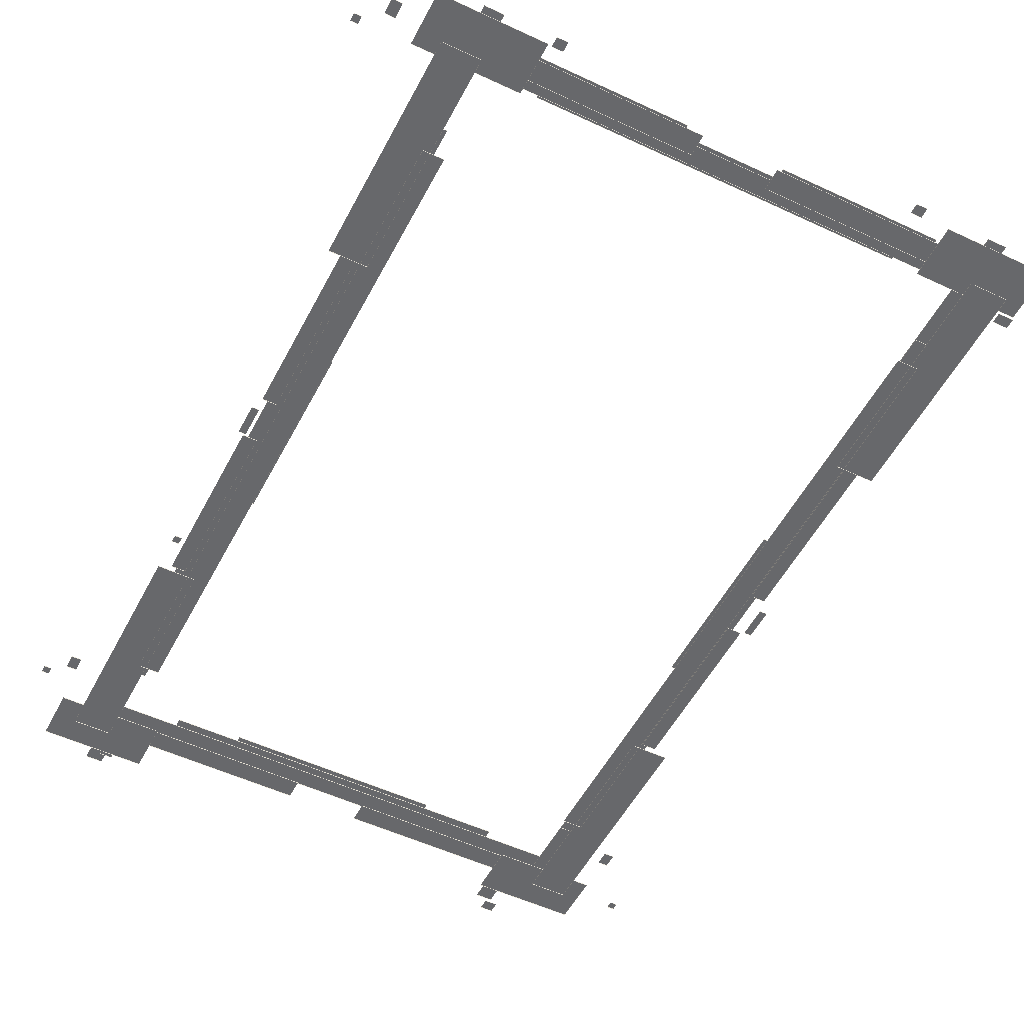
<metadata>
{"format":"obj","ext":"obj","renderer":"f3d","projection":"perspective","resolution":1024,"background":"white","views":[{"elev":-52.4,"azim":-26.9,"up":"+Y"}]}
</metadata>
<code>
g Connect
v 26.81 0 243
v 26.81 0 234.5
v 115.7 0 234.5
v 115.7 0 243
v -26.81 0 243
v -26.81 0 234.5
v -115.7 0 234.5
v -115.7 0 243
v 26.81 0 -243
v 26.81 0 -234.5
v 115.7 0 -234.5
v 115.7 0 -243
v -26.81 0 -243
v -26.81 0 -234.5
v -115.7 0 -234.5
v -115.7 0 -243
v 0 -4.054 239
v 0 -4.054 225.3
v 99.97 -4.054 225.3
v 99.97 -4.054 239
v -99.97 -4.054 225.3
v -99.97 -4.054 239
v 0 -4.054 -239
v 0 -4.054 -225.3
v 99.97 -4.054 -225.3
v 99.97 -4.054 -239
v -99.97 -4.054 -225.3
v -99.97 -4.054 -239
v 0 5.812 234.1
v 0 5.812 231
v 60.74 5.812 231
v 60.74 5.812 234.1
v -60.74 5.812 231
v -60.74 5.812 234.1
v 0 5.812 -234.1
v 0 5.812 -231
v 60.74 5.812 -231
v 60.74 5.812 -234.1
v -60.74 5.812 -231
v -60.74 5.812 -234.1
v 0 -6.744 238.1
v 0 -6.744 227.7
v 140.3 -6.744 227.7
v 140.3 -6.744 238.1
v -140.3 -6.744 227.7
v -140.3 -6.744 238.1
v 0 -6.744 -238.1
v 0 -6.744 -227.7
v 140.3 -6.744 -227.7
v 140.3 -6.744 -238.1
v -140.3 -6.744 -227.7
v -140.3 -6.744 -238.1
v 20.71 -10.31 246.1
v 20.71 -10.31 234.4
v 152.7 -10.31 234.4
v 152.7 -10.31 246.1
v -20.71 -10.31 246.1
v -20.71 -10.31 234.4
v -152.7 -10.31 234.4
v -152.7 -10.31 246.1
v 20.71 -10.31 -246.1
v 20.71 -10.31 -234.4
v 152.7 -10.31 -234.4
v 152.7 -10.31 -246.1
v -20.71 -10.31 -246.1
v -20.71 -10.31 -234.4
v -152.7 -10.31 -234.4
v -152.7 -10.31 -246.1
v 110.7 -15.37 257.8
v 110.7 -15.37 229
v 167.9 -15.37 229
v 167.9 -15.37 257.8
v -110.7 -15.37 257.8
v -110.7 -15.37 229
v -167.9 -15.37 229
v -167.9 -15.37 257.8
v 110.7 -15.37 -257.8
v 110.7 -15.37 -229
v 167.9 -15.37 -229
v 167.9 -15.37 -257.8
v -110.7 -15.37 -257.8
v -110.7 -15.37 -229
v -167.9 -15.37 -229
v -167.9 -15.37 -257.8
v 116.1 -11.86 251.8
v 116.1 -11.86 233.8
v 162.5 -11.86 233.8
v 162.5 -11.86 251.8
v -116.1 -11.86 251.8
v -116.1 -11.86 233.8
v -162.5 -11.86 233.8
v -162.5 -11.86 251.8
v 116.1 -11.86 -251.8
v 116.1 -11.86 -233.8
v 162.5 -11.86 -233.8
v 162.5 -11.86 -251.8
v -116.1 -11.86 -251.8
v -116.1 -11.86 -233.8
v -162.5 -11.86 -233.8
v -162.5 -11.86 -251.8
v 132.4 -13.6 194.5
v 132.4 -13.6 0
v 146 -13.6 0
v 146 -13.6 194.5
v -132.4 -13.6 194.5
v -132.4 -13.6 0
v -146 -13.6 0
v -146 -13.6 194.5
v 132.4 -13.6 -194.5
v -103.8 4.304 -248.6
v -103.8 4.304 -254.1
v 146 -13.6 -194.5
v -132.4 -13.6 -194.5
v 103.8 4.304 -248.6
v 103.8 4.304 -254.1
v -146 -13.6 -194.5
v 134.3 -9.177 259.2
v 134.3 -9.177 56.01
v 144.7 -9.177 56.01
v 144.7 -9.177 259.2
v -134.3 -9.177 259.2
v -134.3 -9.177 56.01
v -144.7 -9.177 56.01
v -144.7 -9.177 259.2
v 134.3 -9.177 -259.2
v 134.3 -9.177 -56.01
v 144.7 -9.177 -56.01
v 144.7 -9.177 -259.2
v -134.3 -9.177 -259.2
v -134.3 -9.177 -56.01
v -144.7 -9.177 -56.01
v -144.7 -9.177 -259.2
v 135.8 -20.07 238.5
v 135.8 -20.07 111.7
v 156.6 -20.07 111.7
v 156.6 -20.07 238.5
v -135.8 -20.07 238.5
v -135.8 -20.07 111.7
v -156.6 -20.07 111.7
v -156.6 -20.07 238.5
v 135.8 -20.07 -238.5
v 135.8 -20.07 -111.7
v 156.6 -20.07 -111.7
v 156.6 -20.07 -238.5
v -135.8 -20.07 -238.5
v -135.8 -20.07 -111.7
v -156.6 -20.07 -111.7
v -156.6 -20.07 -238.5
v 128.3 -20.07 183.1
v 128.3 -20.07 0
v 139.6 -20.07 0
v 139.6 -20.07 183.1
v -128.3 -20.07 183.1
v -128.3 -20.07 0
v -139.6 -20.07 0
v -139.6 -20.07 183.1
v 128.3 -20.07 -183.1
v 139.6 -20.07 -183.1
v -128.3 -20.07 -183.1
v -139.6 -20.07 -183.1
v 127.2 -18.04 51.08
v 127.2 -18.04 0
v 134.6 -18.04 -0.2198
v 134.6 -18.04 51.08
v -127.2 -18.04 51.08
v -127.2 -18.04 0
v -134.6 -18.04 0
v -134.6 -18.04 51.08
v 127.2 -18.04 -51.08
v -97.75 4.304 -248.6
v -97.75 4.304 -254.1
v 134.6 -18.04 -51.08
v -127.2 -18.04 -51.08
v 97.75 4.304 -248.6
v 97.75 4.304 -254.1
v -134.6 -18.04 -51.08
v 141.8 -16.74 111.2
v 141.8 -16.74 12.82
v 149.6 -16.74 12.82
v 149.6 -16.74 111.2
v -141.8 -16.74 111.2
v -141.8 -16.74 12.82
v -149.6 -16.74 12.82
v -149.6 -16.74 111.2
v 141.8 -16.74 -111.2
v 141.8 -16.74 -12.82
v 149.6 -16.74 -12.82
v 149.6 -16.74 -111.2
v -141.8 -16.74 -111.2
v -141.8 -16.74 -12.82
v -149.6 -16.74 -12.82
v -149.6 -16.74 -111.2
v 138.1 -7.583 240.9
v 138.1 -7.583 18.21
v 140.5 -7.583 18.21
v 140.5 -7.583 240.9
v -138.1 -7.583 240.9
v -138.1 -7.583 18.21
v -140.5 -7.583 18.21
v -140.5 -7.583 240.9
v 138.1 -7.583 -240.9
v 138.1 -7.583 -18.21
v 140.5 -7.583 -18.21
v 140.5 -7.583 -240.9
v -138.1 -7.583 -240.9
v -138.1 -7.583 -18.21
v -140.5 -7.583 -18.21
v -140.5 -7.583 -240.9
v 155.2 -7.583 278.5
v 155.2 -7.583 271.6
v 161.5 -7.583 271.6
v 161.5 -7.583 278.5
v -150.9 -7.583 280.9
v -150.9 -7.583 274
v -157.3 -7.583 274
v -157.3 -7.583 280.9
v 130.1 -7.583 -282.4
v 123.1 -7.583 -282.4
v 123.1 -7.583 -276.1
v 130.1 -7.583 -276.1
v -125.2 -7.583 -261.1
v -132.1 -7.583 -261.1
v -132.1 -7.583 -267.5
v -125.2 -7.583 -267.5
v 160.4 -3.93 275.4
v 160.4 -3.93 266.1
v 170.6 -3.93 266.1
v 170.6 -3.93 275.4
v -156.2 -3.93 277.8
v -156.2 -3.93 268.5
v -166.4 -3.93 268.5
v -166.4 -3.93 277.8
v 127 -3.93 -277.2
v 117.7 -3.93 -277.2
v 117.7 -3.93 -267
v 127 -3.93 -267
v -128.3 -3.93 -266.3
v -137.6 -3.93 -266.3
v -137.6 -3.93 -276.5
v -128.3 -3.93 -276.5
v 166.7 -2.998 216.3
v 175 -2.998 216.3
v 175 -2.998 221.8
v 166.7 -2.998 221.8
v -177.8 -2.998 240.1
v -177.8 -2.998 231.8
v -183.4 -2.998 231.8
v -183.4 -2.998 240.1
v 171.4 -2.998 -219.6
v 171.4 -2.998 -211.2
v 176.9 -2.998 -211.2
v 176.9 -2.998 -219.6
v -166.7 -2.998 -217
v -166.7 -2.998 -208.6
v -172.3 -2.998 -208.6
v -172.3 -2.998 -217
v 195.2 -2.998 244
v 195.2 -2.998 239.7
v 199.1 -2.998 239.7
v 199.1 -2.998 244
v -192.2 -2.998 225.3
v -192.2 -2.998 221
v -196.1 -2.998 221
v -196.1 -2.998 225.3
v 194.6 -2.998 -251.4
v 194.6 -2.998 -247
v 198.5 -2.998 -247
v 198.5 -2.998 -251.4
v -179.7 -2.998 -226.8
v -179.7 -2.998 -222.5
v -183.6 -2.998 -222.5
v -183.6 -2.998 -226.8
v 149.3 -2.998 105.8
v 149.3 -2.998 101.5
v 153.2 -2.998 101.5
v 153.2 -2.998 105.8
v -149.3 -2.998 105.8
v -149.3 -2.998 101.5
v -153.2 -2.998 101.5
v -153.2 -2.998 105.8
v 149.3 -2.998 -105.8
v 149.3 -2.998 -101.5
v 153.2 -2.998 -101.5
v 153.2 -2.998 -105.8
v -149.3 -2.998 -105.8
v -149.3 -2.998 -101.5
v -153.2 -2.998 -101.5
v -153.2 -2.998 -105.8
v 149.4 -21.06 8.652
v 149.4 -21.06 0
v 153.3 -21.06 0
v 153.3 -21.06 8.652
v -149.4 -21.06 8.652
v -149.4 -21.06 0
v -153.3 -21.06 0
v -153.3 -21.06 8.652
v 149.4 -21.06 -8.652
v 153.3 -21.06 -8.652
v -149.4 -21.06 -8.652
v -153.3 -21.06 -8.652
v 97.75 4.304 254.1
v 97.75 4.304 248.6
v 103.8 4.304 248.6
v 103.8 4.304 254.1
v -97.75 4.304 254.1
v -97.75 4.304 248.6
v -103.8 4.304 248.6
v -103.8 4.304 254.1
v 26.81 0.427 243
v 26.81 0.427 234.5
v 115.7 0.427 234.5
v 115.7 0.427 243
v -26.81 0.427 243
v -26.81 0.427 234.5
v -115.7 0.427 234.5
v -115.7 0.427 243
v 26.81 0.427 -243
v 26.81 0.427 -234.5
v 115.7 0.427 -234.5
v 115.7 0.427 -243
v -26.81 0.427 -243
v -26.81 0.427 -234.5
v -115.7 0.427 -234.5
v -115.7 0.427 -243
v 0 -3.627 239
v 0 -3.627 225.3
v 99.97 -3.627 225.3
v 99.97 -3.627 239
v -99.97 -3.627 225.3
v -99.97 -3.627 239
v 0 -3.627 -239
v 0 -3.627 -225.3
v 99.97 -3.627 -225.3
v 99.97 -3.627 -239
v -99.97 -3.627 -225.3
v -99.97 -3.627 -239
v 0 6.239 234.1
v 0 6.239 231
v 60.74 6.239 231
v 60.74 6.239 234.1
v -60.74 6.239 231
v -60.74 6.239 234.1
v 0 6.239 -234.1
v 0 6.239 -231
v 60.74 6.239 -231
v 60.74 6.239 -234.1
v -60.74 6.239 -231
v -60.74 6.239 -234.1
v 0 -6.317 238.1
v 0 -6.317 227.7
v 140.3 -6.317 227.7
v 140.3 -6.317 238.1
v -140.3 -6.317 227.7
v -140.3 -6.317 238.1
v 0 -6.317 -238.1
v 0 -6.317 -227.7
v 140.3 -6.317 -227.7
v 140.3 -6.317 -238.1
v -140.3 -6.317 -227.7
v -140.3 -6.317 -238.1
v 20.71 -9.882 246.1
v 20.71 -9.882 234.4
v 152.7 -9.882 234.4
v 152.7 -9.882 246.1
v -20.71 -9.882 246.1
v -20.71 -9.882 234.4
v -152.7 -9.882 234.4
v -152.7 -9.882 246.1
v 20.71 -9.882 -246.1
v 20.71 -9.882 -234.4
v 152.7 -9.882 -234.4
v 152.7 -9.882 -246.1
v -20.71 -9.882 -246.1
v -20.71 -9.882 -234.4
v -152.7 -9.882 -234.4
v -152.7 -9.882 -246.1
v 110.7 -14.94 257.8
v 110.7 -14.94 229
v 167.9 -14.94 229
v 167.9 -14.94 257.8
v -110.7 -14.94 257.8
v -110.7 -14.94 229
v -167.9 -14.94 229
v -167.9 -14.94 257.8
v 110.7 -14.94 -257.8
v 110.7 -14.94 -229
v 167.9 -14.94 -229
v 167.9 -14.94 -257.8
v -110.7 -14.94 -257.8
v -110.7 -14.94 -229
v -167.9 -14.94 -229
v -167.9 -14.94 -257.8
v 116.1 -11.43 251.8
v 116.1 -11.43 233.8
v 162.5 -11.43 233.8
v 162.5 -11.43 251.8
v -116.1 -11.43 251.8
v -116.1 -11.43 233.8
v -162.5 -11.43 233.8
v -162.5 -11.43 251.8
v 116.1 -11.43 -251.8
v 116.1 -11.43 -233.8
v 162.5 -11.43 -233.8
v 162.5 -11.43 -251.8
v -116.1 -11.43 -251.8
v -116.1 -11.43 -233.8
v -162.5 -11.43 -233.8
v -162.5 -11.43 -251.8
v 132.4 -13.18 194.5
v 132.4 -13.18 0
v 146 -13.18 0
v 146 -13.18 194.5
v 132.4 -13.18 -194.5
v 146 -13.18 -194.5
v -132.4 -13.18 194.5
v -132.4 -13.18 0
v -146 -13.18 0
v -146 -13.18 194.5
v -132.4 -13.18 -194.5
v -146 -13.18 -194.5
v 134.3 -8.75 259.2
v 134.3 -8.75 56.01
v 144.7 -8.75 56.01
v 144.7 -8.75 259.2
v -134.3 -8.75 259.2
v -134.3 -8.75 56.01
v -144.7 -8.75 56.01
v -144.7 -8.75 259.2
v 134.3 -8.75 -259.2
v 134.3 -8.75 -56.01
v 144.7 -8.75 -56.01
v 144.7 -8.75 -259.2
v -134.3 -8.75 -259.2
v -134.3 -8.75 -56.01
v -144.7 -8.75 -56.01
v -144.7 -8.75 -259.2
v 135.8 -19.64 238.5
v 135.8 -19.64 111.7
v 156.6 -19.64 111.7
v 156.6 -19.64 238.5
v -135.8 -19.64 238.5
v -135.8 -19.64 111.7
v -156.6 -19.64 111.7
v -156.6 -19.64 238.5
v 135.8 -19.64 -238.5
v 135.8 -19.64 -111.7
v 156.6 -19.64 -111.7
v 156.6 -19.64 -238.5
v -135.8 -19.64 -238.5
v -135.8 -19.64 -111.7
v -156.6 -19.64 -111.7
v -156.6 -19.64 -238.5
v 128.3 -19.64 183.1
v 128.3 -19.64 0
v 139.6 -19.64 0
v 139.6 -19.64 183.1
v 128.3 -19.64 -183.1
v 139.6 -19.64 -183.1
v -128.3 -19.64 183.1
v -128.3 -19.64 0
v -139.6 -19.64 0
v -139.6 -19.64 183.1
v -128.3 -19.64 -183.1
v -139.6 -19.64 -183.1
v 127.2 -17.62 51.08
v 127.2 -17.62 0
v 134.6 -17.62 -0.2198
v 134.6 -17.62 51.08
v 127.2 -17.62 -51.08
v 134.6 -17.62 -51.08
v -127.2 -17.62 51.08
v -127.2 -17.62 0
v -134.6 -17.62 0
v -134.6 -17.62 51.08
v -127.2 -17.62 -51.08
v -134.6 -17.62 -51.08
v 141.8 -16.31 111.2
v 141.8 -16.31 12.82
v 149.6 -16.31 12.82
v 149.6 -16.31 111.2
v -141.8 -16.31 111.2
v -141.8 -16.31 12.82
v -149.6 -16.31 12.82
v -149.6 -16.31 111.2
v 141.8 -16.31 -111.2
v 141.8 -16.31 -12.82
v 149.6 -16.31 -12.82
v 149.6 -16.31 -111.2
v -141.8 -16.31 -111.2
v -141.8 -16.31 -12.82
v -149.6 -16.31 -12.82
v -149.6 -16.31 -111.2
v 138.1 -7.156 240.9
v 138.1 -7.156 18.21
v 140.5 -7.156 18.21
v 140.5 -7.156 240.9
v -138.1 -7.156 240.9
v -138.1 -7.156 18.21
v -140.5 -7.156 18.21
v -140.5 -7.156 240.9
v 138.1 -7.156 -240.9
v 138.1 -7.156 -18.21
v 140.5 -7.156 -18.21
v 140.5 -7.156 -240.9
v -138.1 -7.156 -240.9
v -138.1 -7.156 -18.21
v -140.5 -7.156 -18.21
v -140.5 -7.156 -240.9
v 155.2 -7.156 278.5
v 155.2 -7.156 271.6
v 161.5 -7.156 271.6
v 161.5 -7.156 278.5
v -150.9 -7.156 280.9
v -150.9 -7.156 274
v -157.3 -7.156 274
v -157.3 -7.156 280.9
v 130.1 -7.156 -282.4
v 123.1 -7.156 -282.4
v 123.1 -7.156 -276.1
v 130.1 -7.156 -276.1
v -125.2 -7.156 -261.1
v -132.1 -7.156 -261.1
v -132.1 -7.156 -267.5
v -125.2 -7.156 -267.5
v 160.4 -3.503 275.4
v 160.4 -3.503 266.1
v 170.6 -3.503 266.1
v 170.6 -3.503 275.4
v -156.2 -3.503 277.8
v -156.2 -3.503 268.5
v -166.4 -3.503 268.5
v -166.4 -3.503 277.8
v 127 -3.503 -277.2
v 117.7 -3.503 -277.2
v 117.7 -3.503 -267
v 127 -3.503 -267
v -128.3 -3.503 -266.3
v -137.6 -3.503 -266.3
v -137.6 -3.503 -276.5
v -128.3 -3.503 -276.5
v 166.7 -2.571 216.3
v 175 -2.571 216.3
v 175 -2.571 221.8
v 166.7 -2.571 221.8
v -177.8 -2.571 240.1
v -177.8 -2.571 231.8
v -183.4 -2.571 231.8
v -183.4 -2.571 240.1
v 171.4 -2.571 -219.6
v 171.4 -2.571 -211.2
v 176.9 -2.571 -211.2
v 176.9 -2.571 -219.6
v -166.7 -2.571 -217
v -166.7 -2.571 -208.6
v -172.3 -2.571 -208.6
v -172.3 -2.571 -217
v 195.2 -2.571 244
v 195.2 -2.571 239.7
v 199.1 -2.571 239.7
v 199.1 -2.571 244
v -192.2 -2.571 225.3
v -192.2 -2.571 221
v -196.1 -2.571 221
v -196.1 -2.571 225.3
v 194.6 -2.571 -251.4
v 194.6 -2.571 -247
v 198.5 -2.571 -247
v 198.5 -2.571 -251.4
v -179.7 -2.571 -226.8
v -179.7 -2.571 -222.5
v -183.6 -2.571 -222.5
v -183.6 -2.571 -226.8
v 149.3 -2.571 105.8
v 149.3 -2.571 101.5
v 153.2 -2.571 101.5
v 153.2 -2.571 105.8
v -149.3 -2.571 105.8
v -149.3 -2.571 101.5
v -153.2 -2.571 101.5
v -153.2 -2.571 105.8
v 149.3 -2.571 -105.8
v 149.3 -2.571 -101.5
v 153.2 -2.571 -101.5
v 153.2 -2.571 -105.8
v -149.3 -2.571 -105.8
v -149.3 -2.571 -101.5
v -153.2 -2.571 -101.5
v -153.2 -2.571 -105.8
v 149.4 -20.63 8.652
v 149.4 -20.63 0
v 153.3 -20.63 0
v 153.3 -20.63 8.652
v 149.4 -20.63 -8.652
v 153.3 -20.63 -8.652
v -149.4 -20.63 8.652
v -149.4 -20.63 0
v -153.3 -20.63 0
v -153.3 -20.63 8.652
v -149.4 -20.63 -8.652
v -153.3 -20.63 -8.652
v 97.75 4.731 254.1
v 97.75 4.731 248.6
v 103.8 4.731 248.6
v 103.8 4.731 254.1
v -97.75 4.731 254.1
v -97.75 4.731 248.6
v -103.8 4.731 248.6
v -103.8 4.731 254.1
v 103.8 4.731 -248.6
v 103.8 4.731 -254.1
v 97.75 4.731 -248.6
v 97.75 4.731 -254.1
v -103.8 4.731 -248.6
v -103.8 4.731 -254.1
v -97.75 4.731 -248.6
v -97.75 4.731 -254.1
f 312 311 310 309
f 314 315 316 313
f 318 319 320 317
f 324 323 322 321
f 328 327 326 325
f 326 329 330 325
f 332 333 334 331
f 336 335 332 331
f 340 339 338 337
f 338 341 342 337
f 344 345 346 343
f 348 347 344 343
f 352 351 350 349
f 350 353 354 349
f 356 357 358 355
f 360 359 356 355
f 364 363 362 361
f 366 367 368 365
f 370 371 372 369
f 376 375 374 373
f 380 379 378 377
f 382 383 384 381
f 386 387 388 385
f 392 391 390 389
f 396 395 394 393
f 398 399 400 397
f 402 403 404 401
f 408 407 406 405
f 412 411 410 409
f 416 417 418 415
f 410 411 414 413
f 420 417 416 419
f 424 423 422 421
f 426 427 428 425
f 430 431 432 429
f 436 435 434 433
f 440 439 438 437
f 442 443 444 441
f 446 447 448 445
f 452 451 450 449
f 456 455 454 453
f 460 461 462 459
f 454 455 458 457
f 464 461 460 463
f 468 467 466 465
f 472 473 474 471
f 466 467 470 469
f 476 473 472 475
f 480 479 478 477
f 482 483 484 481
f 486 487 488 485
f 492 491 490 489
f 496 495 494 493
f 498 499 500 497
f 502 503 504 501
f 508 507 506 505
f 512 511 510 509
f 514 515 516 513
f 518 519 520 517
f 524 523 522 521
f 528 527 526 525
f 530 531 532 529
f 534 535 536 533
f 540 539 538 537
f 544 543 542 541
f 546 547 548 545
f 550 551 552 549
f 556 555 554 553
f 560 559 558 557
f 562 563 564 561
f 566 567 568 565
f 572 571 570 569
f 576 575 574 573
f 578 579 580 577
f 582 583 584 581
f 588 587 586 585
f 592 591 590 589
f 596 597 598 595
f 590 591 594 593
f 600 597 596 599
f 604 603 602 601
f 606 607 608 605
f 611 609 610 612
f 614 613 615 616
f 4 312 309 1
f 3 311 312 4
f 2 310 311 3
f 1 309 310 2
f 6 314 313 5
f 7 315 314 6
f 8 316 315 7
f 5 313 316 8
f 10 318 317 9
f 11 319 318 10
f 12 320 319 11
f 9 317 320 12
f 16 324 321 13
f 15 323 324 16
f 14 322 323 15
f 13 321 322 14
f 20 328 325 17
f 19 327 328 20
f 18 326 327 19
f 21 329 326 18
f 22 330 329 21
f 17 325 330 22
f 25 333 332 24
f 26 334 333 25
f 23 331 334 26
f 28 336 331 23
f 27 335 336 28
f 24 332 335 27
f 32 340 337 29
f 31 339 340 32
f 30 338 339 31
f 33 341 338 30
f 34 342 341 33
f 29 337 342 34
f 37 345 344 36
f 38 346 345 37
f 35 343 346 38
f 40 348 343 35
f 39 347 348 40
f 36 344 347 39
f 44 352 349 41
f 43 351 352 44
f 42 350 351 43
f 45 353 350 42
f 46 354 353 45
f 41 349 354 46
f 49 357 356 48
f 50 358 357 49
f 47 355 358 50
f 52 360 355 47
f 51 359 360 52
f 48 356 359 51
f 56 364 361 53
f 55 363 364 56
f 54 362 363 55
f 53 361 362 54
f 58 366 365 57
f 59 367 366 58
f 60 368 367 59
f 57 365 368 60
f 62 370 369 61
f 63 371 370 62
f 64 372 371 63
f 61 369 372 64
f 68 376 373 65
f 67 375 376 68
f 66 374 375 67
f 65 373 374 66
f 72 380 377 69
f 71 379 380 72
f 70 378 379 71
f 69 377 378 70
f 74 382 381 73
f 75 383 382 74
f 76 384 383 75
f 73 381 384 76
f 78 386 385 77
f 79 387 386 78
f 80 388 387 79
f 77 385 388 80
f 84 392 389 81
f 83 391 392 84
f 82 390 391 83
f 81 389 390 82
f 88 396 393 85
f 87 395 396 88
f 86 394 395 87
f 85 393 394 86
f 90 398 397 89
f 91 399 398 90
f 92 400 399 91
f 89 397 400 92
f 94 402 401 93
f 95 403 402 94
f 96 404 403 95
f 93 401 404 96
f 100 408 405 97
f 99 407 408 100
f 98 406 407 99
f 97 405 406 98
f 104 412 409 101
f 103 411 412 104
f 101 409 410 102
f 102 410 413 109
f 112 414 411 103
f 109 413 414 112
f 106 416 415 105
f 108 418 417 107
f 105 415 418 108
f 116 420 419 113
f 107 417 420 116
f 113 419 416 106
f 120 424 421 117
f 119 423 424 120
f 118 422 423 119
f 117 421 422 118
f 122 426 425 121
f 123 427 426 122
f 124 428 427 123
f 121 425 428 124
f 126 430 429 125
f 127 431 430 126
f 128 432 431 127
f 125 429 432 128
f 132 436 433 129
f 131 435 436 132
f 130 434 435 131
f 129 433 434 130
f 136 440 437 133
f 135 439 440 136
f 134 438 439 135
f 133 437 438 134
f 138 442 441 137
f 139 443 442 138
f 140 444 443 139
f 137 441 444 140
f 142 446 445 141
f 143 447 446 142
f 144 448 447 143
f 141 445 448 144
f 148 452 449 145
f 147 451 452 148
f 146 450 451 147
f 145 449 450 146
f 152 456 453 149
f 151 455 456 152
f 149 453 454 150
f 150 454 457 157
f 158 458 455 151
f 157 457 458 158
f 154 460 459 153
f 156 462 461 155
f 153 459 462 156
f 160 464 463 159
f 155 461 464 160
f 159 463 460 154
f 164 468 465 161
f 163 467 468 164
f 161 465 466 162
f 162 466 469 169
f 172 470 467 163
f 169 469 470 172
f 166 472 471 165
f 168 474 473 167
f 165 471 474 168
f 176 476 475 173
f 167 473 476 176
f 173 475 472 166
f 180 480 477 177
f 179 479 480 180
f 178 478 479 179
f 177 477 478 178
f 182 482 481 181
f 183 483 482 182
f 184 484 483 183
f 181 481 484 184
f 186 486 485 185
f 187 487 486 186
f 188 488 487 187
f 185 485 488 188
f 192 492 489 189
f 191 491 492 192
f 190 490 491 191
f 189 489 490 190
f 196 496 493 193
f 195 495 496 196
f 194 494 495 195
f 193 493 494 194
f 198 498 497 197
f 199 499 498 198
f 200 500 499 199
f 197 497 500 200
f 202 502 501 201
f 203 503 502 202
f 204 504 503 203
f 201 501 504 204
f 208 508 505 205
f 207 507 508 208
f 206 506 507 207
f 205 505 506 206
f 212 512 509 209
f 211 511 512 212
f 210 510 511 211
f 209 509 510 210
f 214 514 513 213
f 215 515 514 214
f 216 516 515 215
f 213 513 516 216
f 218 518 517 217
f 219 519 518 218
f 220 520 519 219
f 217 517 520 220
f 224 524 521 221
f 223 523 524 224
f 222 522 523 223
f 221 521 522 222
f 228 528 525 225
f 227 527 528 228
f 226 526 527 227
f 225 525 526 226
f 230 530 529 229
f 231 531 530 230
f 232 532 531 231
f 229 529 532 232
f 234 534 533 233
f 235 535 534 234
f 236 536 535 235
f 233 533 536 236
f 240 540 537 237
f 239 539 540 240
f 238 538 539 239
f 237 537 538 238
f 244 544 541 241
f 243 543 544 244
f 242 542 543 243
f 241 541 542 242
f 246 546 545 245
f 247 547 546 246
f 248 548 547 247
f 245 545 548 248
f 250 550 549 249
f 251 551 550 250
f 252 552 551 251
f 249 549 552 252
f 256 556 553 253
f 255 555 556 256
f 254 554 555 255
f 253 553 554 254
f 260 560 557 257
f 259 559 560 260
f 258 558 559 259
f 257 557 558 258
f 262 562 561 261
f 263 563 562 262
f 264 564 563 263
f 261 561 564 264
f 266 566 565 265
f 267 567 566 266
f 268 568 567 267
f 265 565 568 268
f 272 572 569 269
f 271 571 572 272
f 270 570 571 271
f 269 569 570 270
f 276 576 573 273
f 275 575 576 276
f 274 574 575 275
f 273 573 574 274
f 278 578 577 277
f 279 579 578 278
f 280 580 579 279
f 277 577 580 280
f 282 582 581 281
f 283 583 582 282
f 284 584 583 283
f 281 581 584 284
f 288 588 585 285
f 287 587 588 288
f 286 586 587 287
f 285 585 586 286
f 292 592 589 289
f 291 591 592 292
f 289 589 590 290
f 290 590 593 297
f 298 594 591 291
f 297 593 594 298
f 294 596 595 293
f 296 598 597 295
f 293 595 598 296
f 300 600 599 299
f 295 597 600 300
f 299 599 596 294
f 304 604 601 301
f 303 603 604 304
f 302 602 603 303
f 301 601 602 302
f 306 606 605 305
f 307 607 606 306
f 308 608 607 307
f 305 605 608 308
f 174 611 612 175
f 114 609 611 174
f 115 610 609 114
f 175 612 610 115
f 111 614 616 171
f 110 613 614 111
f 170 615 613 110
f 171 616 615 170

</code>
